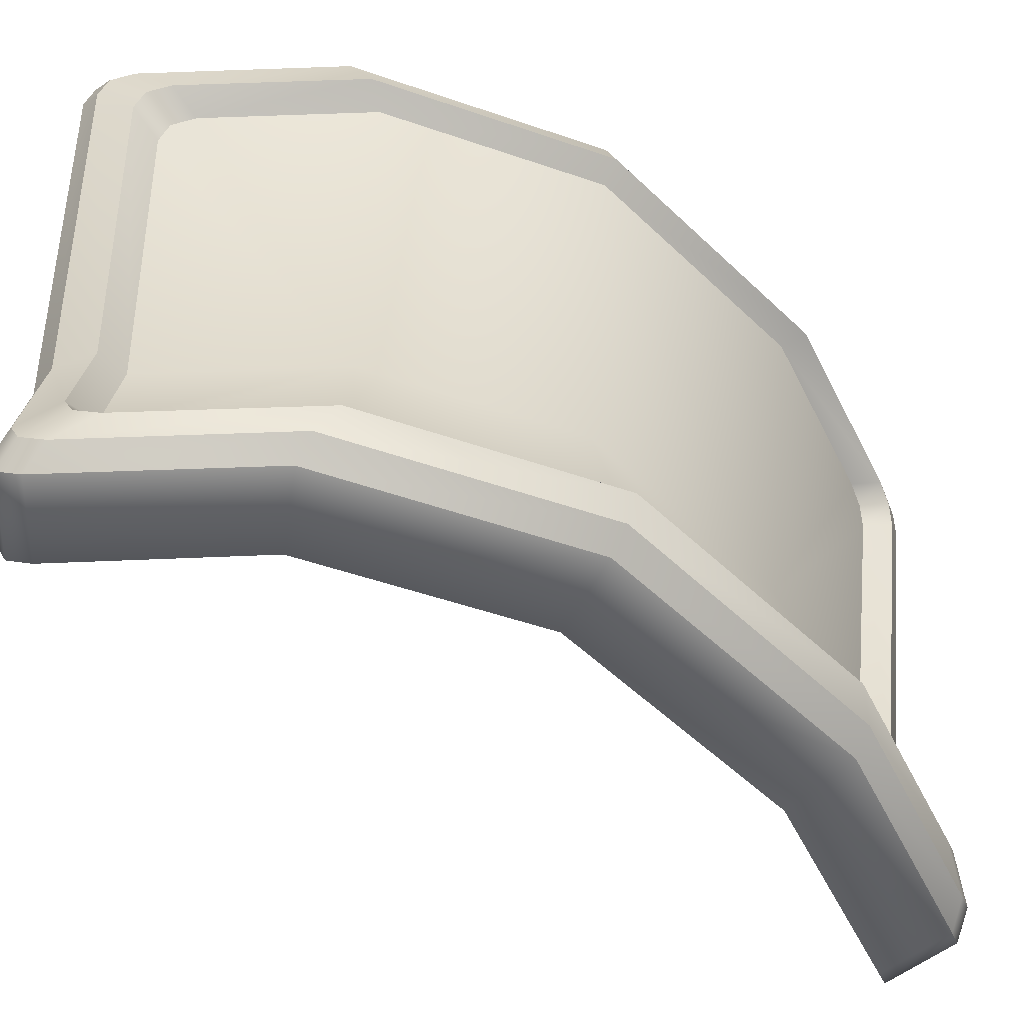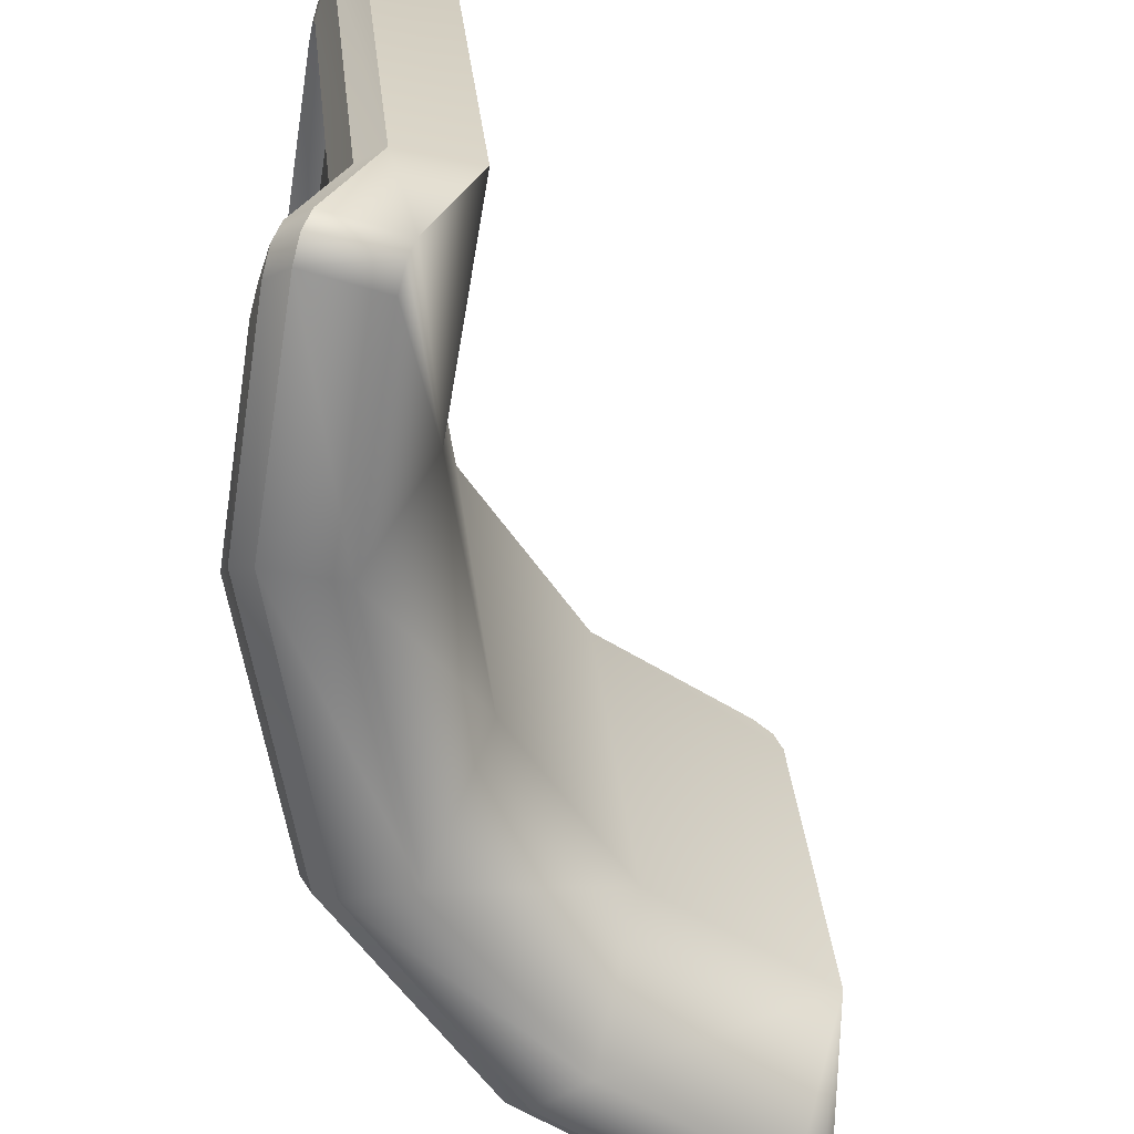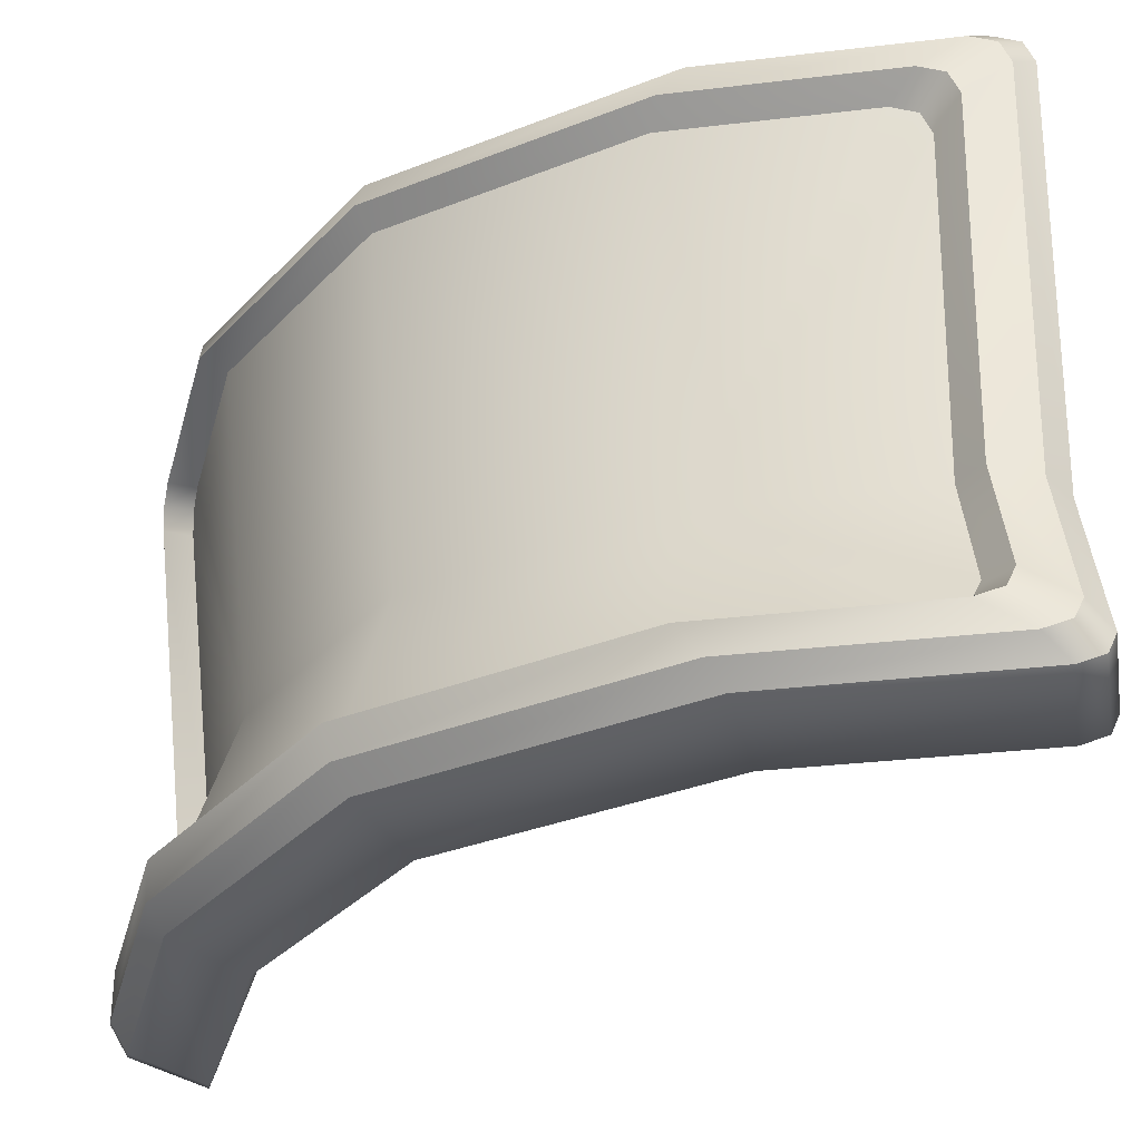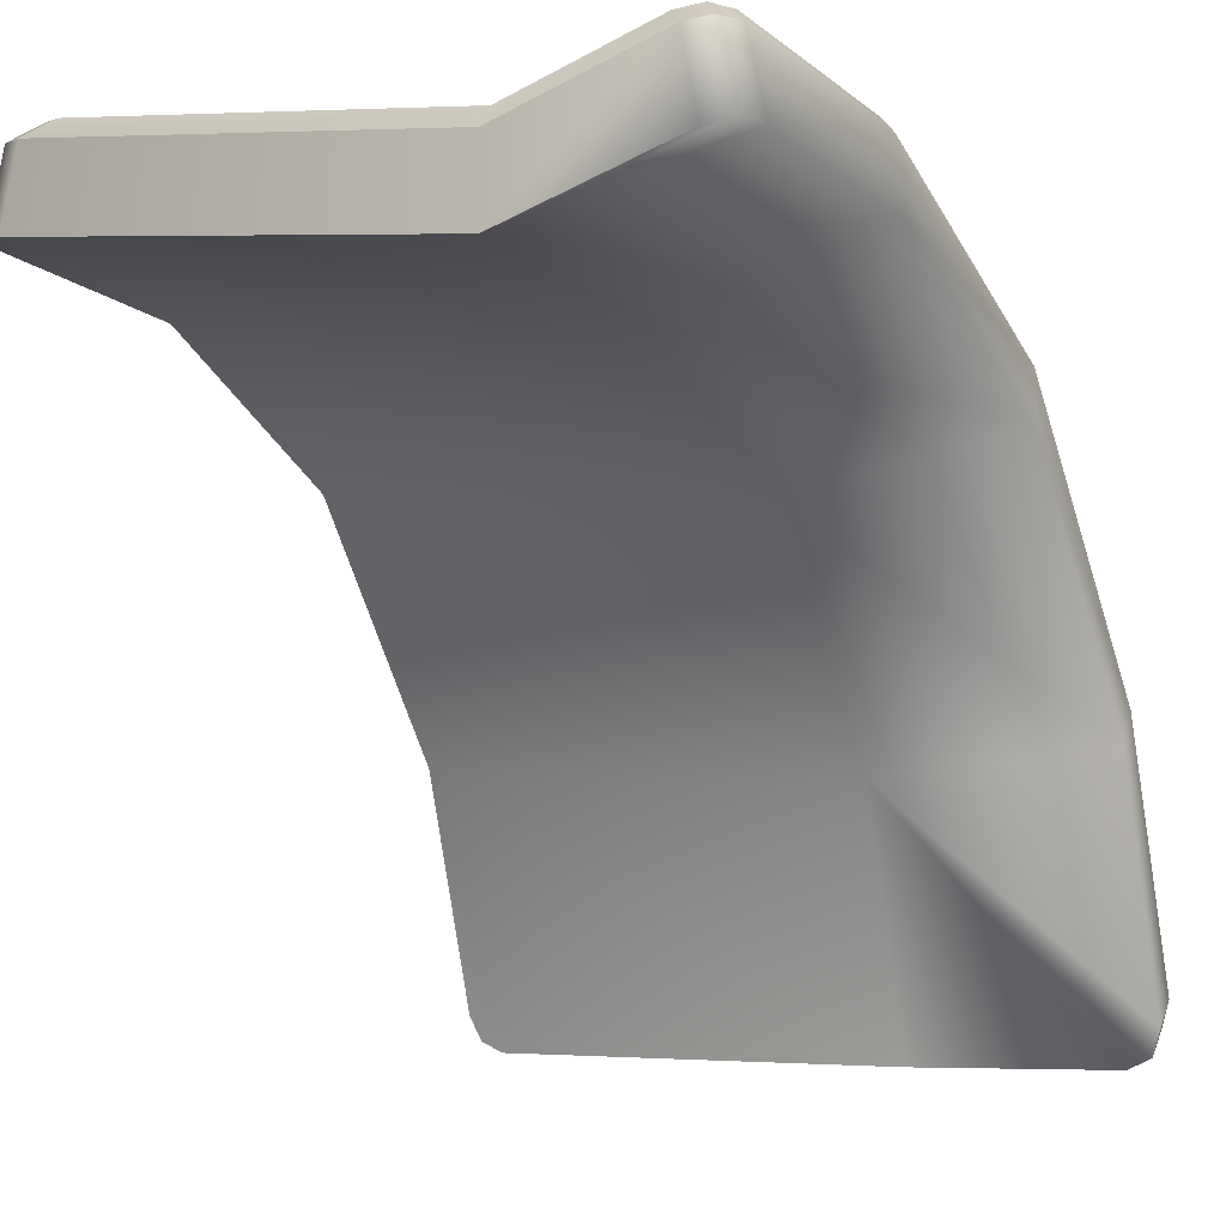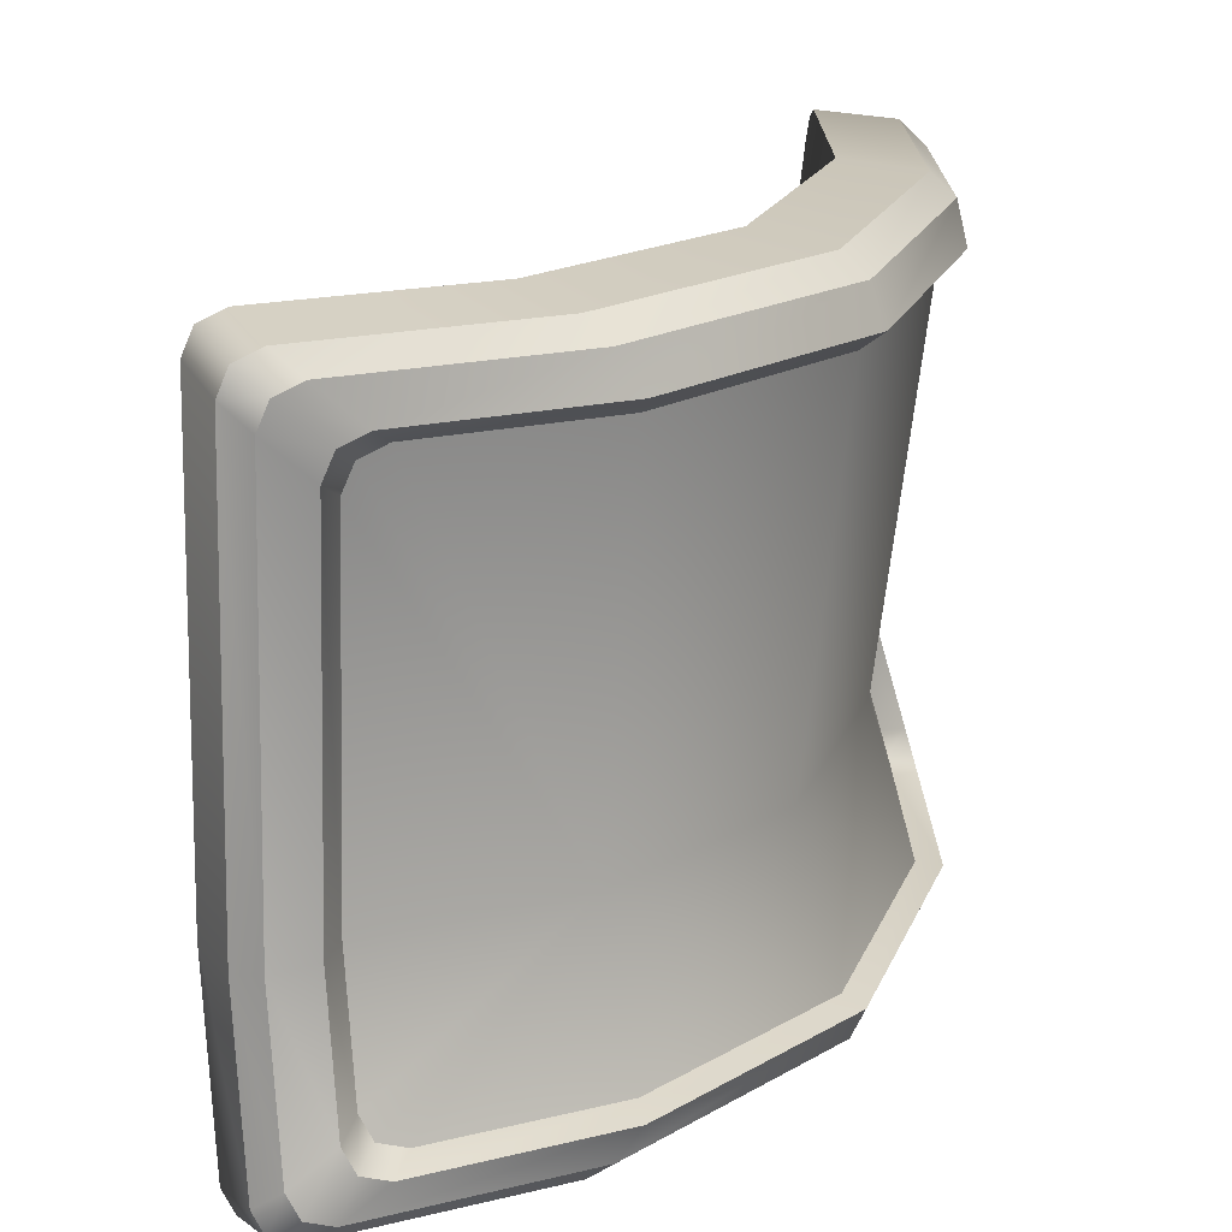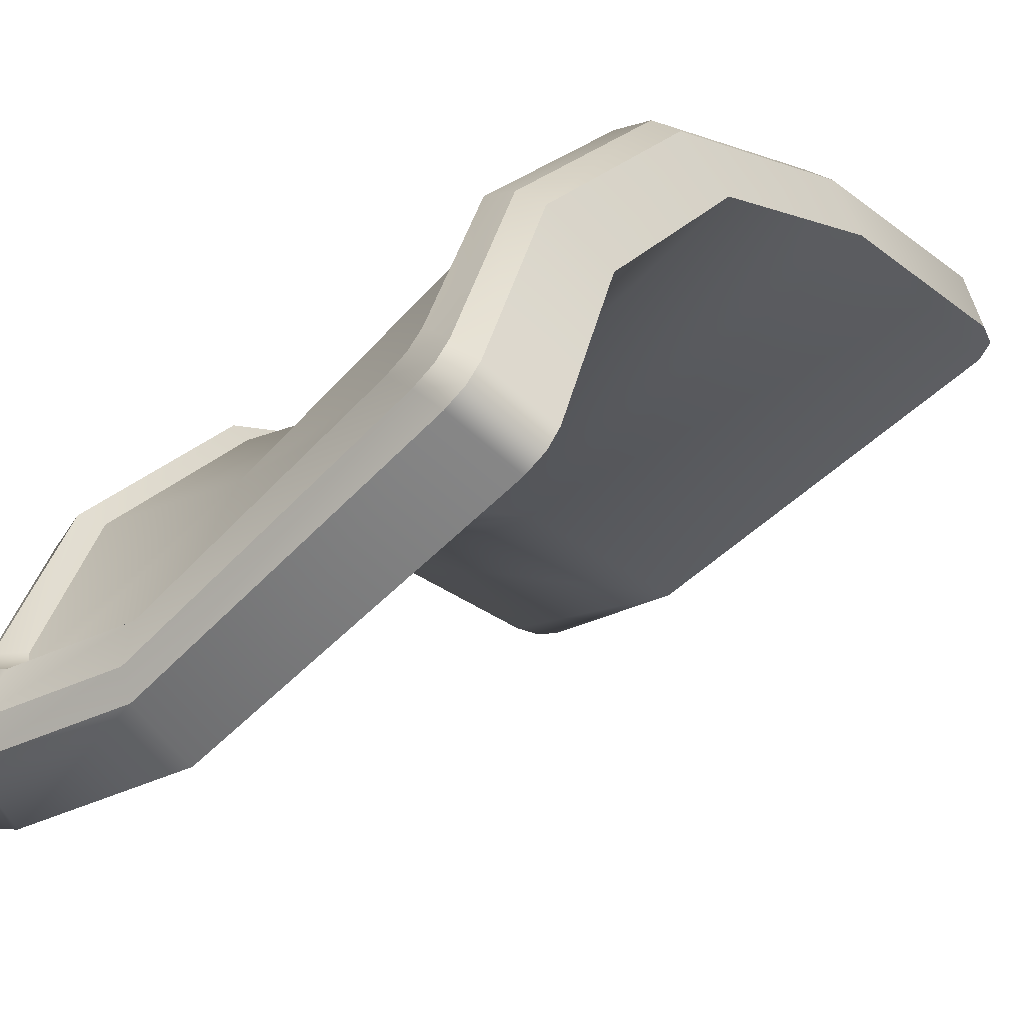
<metadata>
{"format":"obj","ext":"obj","renderer":"f3d","projection":"perspective","resolution":1024,"background":"white","views":[{"elev":-51.9,"azim":9.3,"up":"+Y"},{"elev":-58.6,"azim":154.0,"up":"+Y"},{"elev":-36.7,"azim":81.9,"up":"+Y"},{"elev":-5.8,"azim":-57.7,"up":"+Z"},{"elev":19.1,"azim":-17.3,"up":"+Y"},{"elev":-43.4,"azim":135.0,"up":"+Z"}]}
</metadata>
<code>
o Cube_Cube.005_Cube_Cube.011
v 6.35 -0.7709 2.792
v 8.547 -0.7712 1.543
v 6.336 6.4 2.756
v 6.134 1.392 2.201
v 8.148 1.392 1.066
v 8.523 6.4 1.513
v 10.27 -0.7721 -0.9496
v 10.23 6.4 -0.9654
v 9.717 1.392 -1.206
v 10.46 1.392 -3.704
v 3.843 1.392 2.46
v 7.046 5.526 3.451
v 9.212 0.04017 2.213
v 7.047 0.04241 3.448
v 7.011 -0.03739 3.736
v 9.361 -0.04022 2.394
v 7.011 5.709 3.744
v 11.14 -0.05013 -0.1462
v 9.368 5.71 2.398
v 11.14 5.714 -0.1428
v 11.41 1.597 -2.711
v 4.597 1.598 3.544
v 6.879 1.62 2.998
v 8.91 1.619 1.847
v 10.85 0.03213 -0.1378
v 9.214 5.527 2.213
v 10.85 5.53 -0.1371
v 10.43 1.616 -0.3332
v 11.1 1.616 -2.537
v 4.798 1.617 3.255
v 6.773 -0.3371 3.724
v 6.594 -0.5425 3.54
v 9.077 -0.5446 2.124
v 9.257 -0.3389 2.307
v 6.765 6.097 3.724
v 6.588 6.304 3.529
v 10.98 -0.5508 -0.6094
v 11.14 -0.3493 -0.4016
v 9.071 6.305 2.113
v 9.256 6.099 2.303
v 11.14 6.104 -0.4075
v 10.97 6.308 -0.6142
v 11.24 1.459 -3.473
v 11.42 1.513 -3.194
v 3.936 1.459 3.271
v 4.166 1.515 3.491
v 10.99 -0.4493 -3.705
v 10.97 -0.7724 -3.342
v 11.02 -0.6778 -3.599
v 10.94 6.4 -3.351
v 11 6.055 -3.704
v 11 6.299 -3.601
v 3.843 6.052 3.003
v 4.202 6.4 3.002
v 3.948 6.298 3.019
v 4.211 -0.7715 3.039
v 3.843 -0.4486 2.989
v 3.951 -0.677 3.042
v 11.8 -0.05396 -2.342
v 11.81 0.2728 -2.722
v 11.85 0.04146 -2.612
v 11.87 5.364 -2.712
v 11.8 5.716 -2.346
v 11.87 5.613 -2.605
v 4.966 5.712 4.002
v 4.597 5.356 4.005
v 4.705 5.608 4.022
v 4.593 0.2819 3.943
v 4.976 -0.04365 3.993
v 4.705 0.05122 3.998
v 11.46 0.02903 -2.164
v 11.48 0.3559 -2.545
v 11.51 0.1245 -2.434
v 11.53 5.179 -2.537
v 11.46 5.532 -2.171
v 11.53 5.429 -2.43
v 5.167 5.528 3.684
v 4.798 5.173 3.687
v 4.906 5.424 3.704
v 4.795 0.3631 3.632
v 5.178 0.03736 3.682
v 4.907 0.1323 3.687
v 11.73 -0.553 -3.116
v 11.74 -0.2301 -3.48
v 11.78 -0.4585 -3.373
v 11.88 -0.03263 -3.2
v 11.87 -0.3567 -2.828
v 11.92 -0.2623 -3.092
v 11.87 6.106 -2.834
v 11.94 5.757 -3.195
v 11.93 6.004 -3.089
v 11.78 5.962 -3.473
v 11.72 6.309 -3.118
v 11.78 6.207 -3.369
v 4.296 6.305 3.811
v 3.936 5.957 3.813
v 4.042 6.203 3.83
v 4.164 5.746 4.003
v 4.529 6.099 4.001
v 4.271 5.996 4.02
v 4.541 -0.3452 4.001
v 4.164 -0.02146 3.951
v 4.274 -0.2509 4.006
v 3.933 -0.2236 3.772
v 4.303 -0.5461 3.822
v 4.041 -0.4519 3.826
f 3 6 5 4
f 10 51 92 43
f 53 11 45 96
f 6 8 9 5
f 5 9 7 2
f 11 57 104 45
f 47 10 43 84
f 4 5 2 1
f 3 54 95 36
f 11 4 1 56 58 57
f 18 59 71 25
f 28 25 71
f 56 1 32 105
f 66 22 30 78
f 6 3 36 39
f 69 15 14 81
f 63 20 27 75
f 2 7 37 33
f 17 65 77 12
f 41 40 19 20
f 8 50 52 51 10 9
f 9 10 47 49 48 7
f 21 62 74 29
f 53 55 54 3 4 11
f 34 38 18 16
f 22 68 80 30
f 31 34 16 15
f 44 90 62 21
f 46 102 68 22
f 38 87 59 18
f 15 16 13 14
f 98 46 22 66
f 16 18 25 13
f 19 17 12 26
f 89 41 20 63
f 50 8 42 93
f 8 6 39 42
f 60 21 29 72
f 40 35 17 19
f 12 23 24 26
f 78 30 23
f 23 81 14
f 26 24 28 27
f 24 13 25 28
f 37 83 87 38
f 28 29 74
f 23 14 13 24
f 86 44 21 60
f 20 19 26 27
f 101 31 15 69
f 35 99 65 17
f 32 33 34 31
f 33 37 38 34
f 44 86 84 43
f 40 41 42 39
f 90 44 43 92
f 46 98 96 45
f 31 101 105 32
f 102 46 45 104
f 41 89 93 42
f 36 95 99 35
f 35 40 39 36
f 1 2 33 32
f 60 72 73 61
f 61 73 71 59
f 77 65 67 79
f 79 67 66 78
f 63 75 76 64
f 64 76 74 62
f 80 68 70 82
f 82 70 69 81
f 84 86 88 85
f 85 88 87 83
f 90 92 94 91
f 91 94 93 89
f 96 98 100 97
f 97 100 99 95
f 102 104 106 103
f 103 106 105 101
f 68 102 103 70
f 70 103 101 69
f 104 57 58 106
f 106 58 56 105
f 98 66 67 100
f 100 67 65 99
f 53 96 97 55
f 55 97 95 54
f 47 84 85 49
f 49 85 83 48
f 86 60 61 88
f 88 61 59 87
f 92 51 52 94
f 94 52 50 93
f 62 90 91 64
f 64 91 89 63
f 7 48 83 37
f 28 71 73
f 29 28 72
f 72 28 73
f 28 74 76
f 27 28 75
f 75 28 76
f 82 81 23
f 30 80 23
f 80 82 23
f 12 77 23
f 77 79 23
f 79 78 23

</code>
